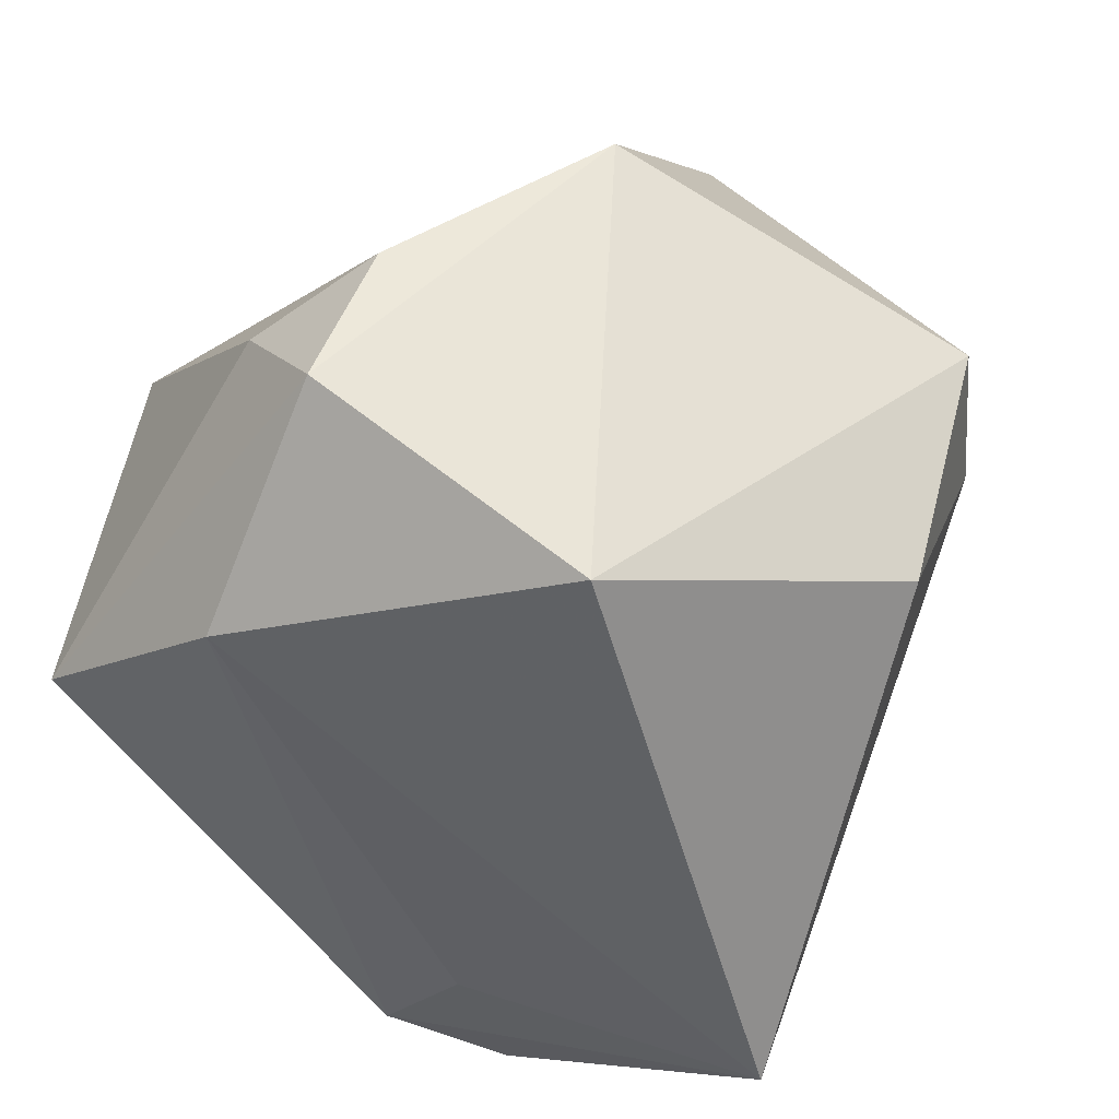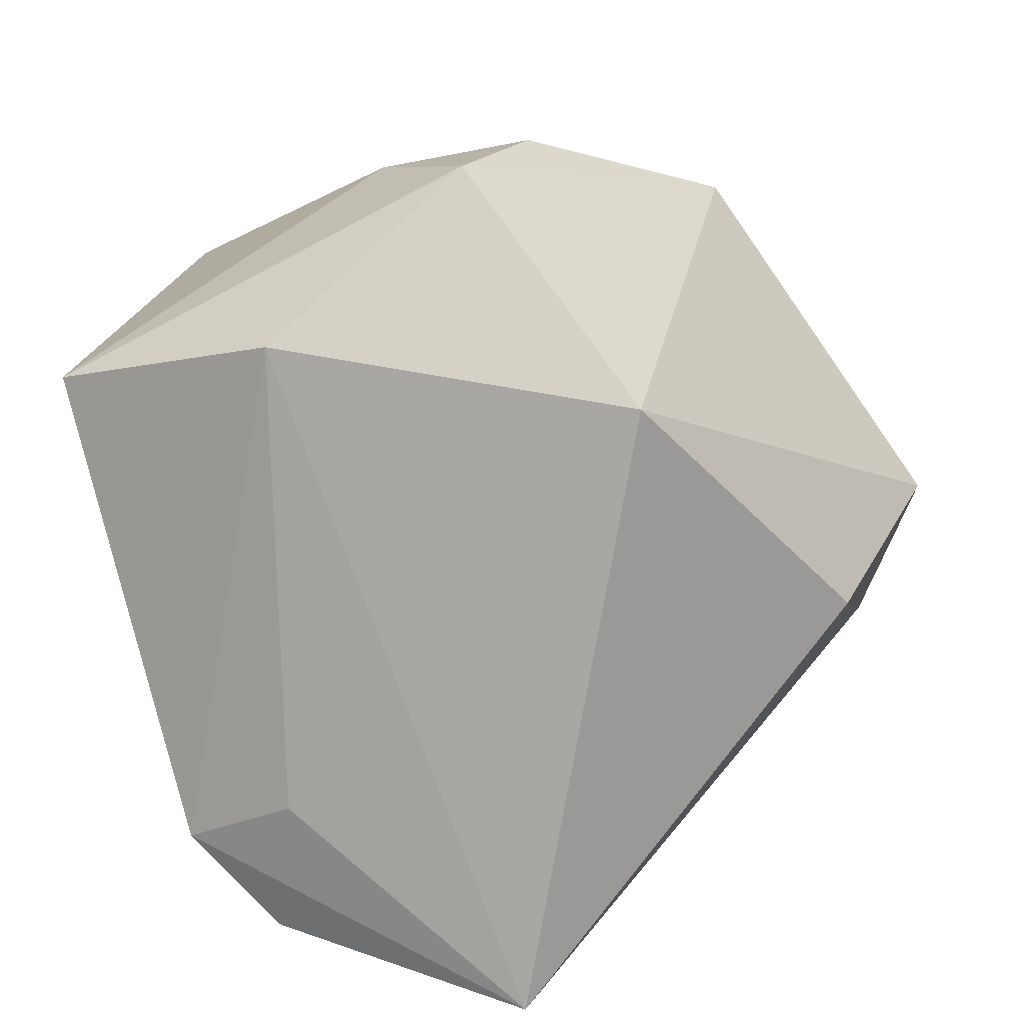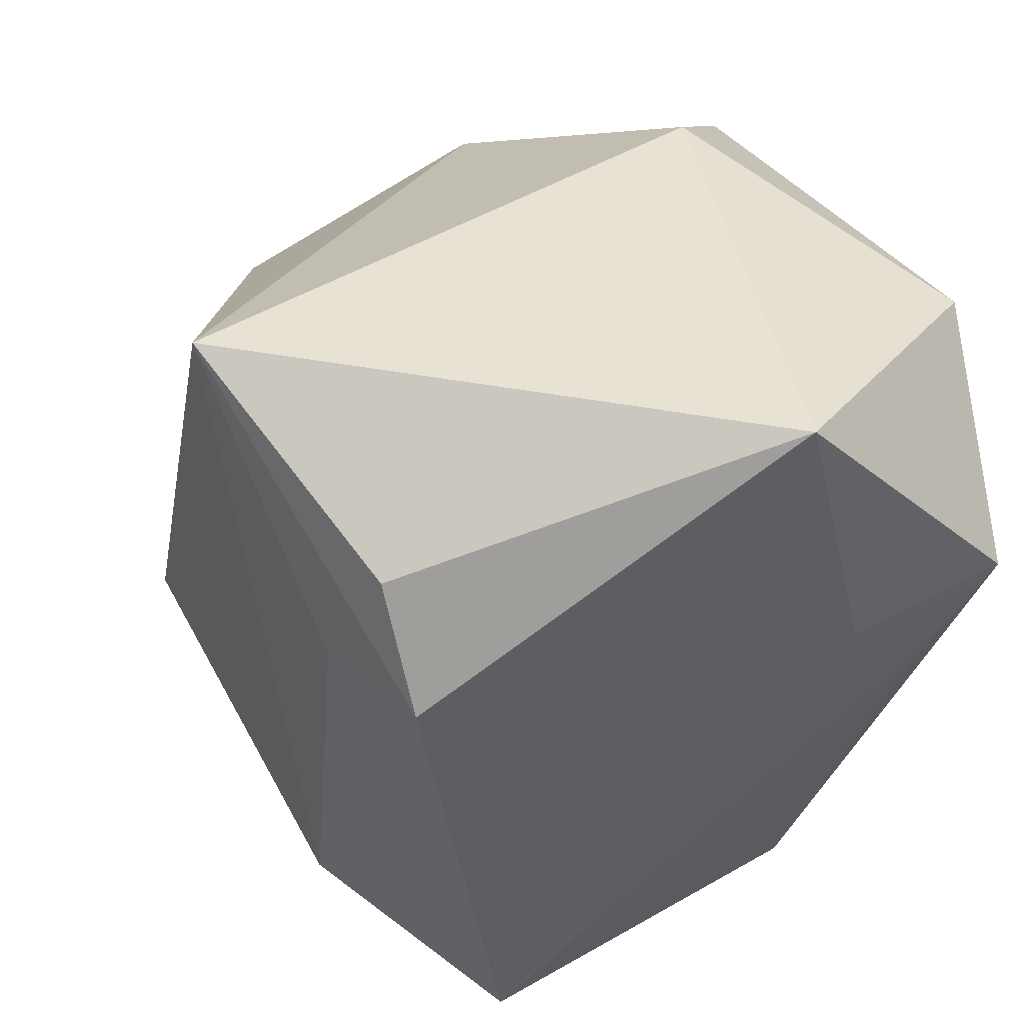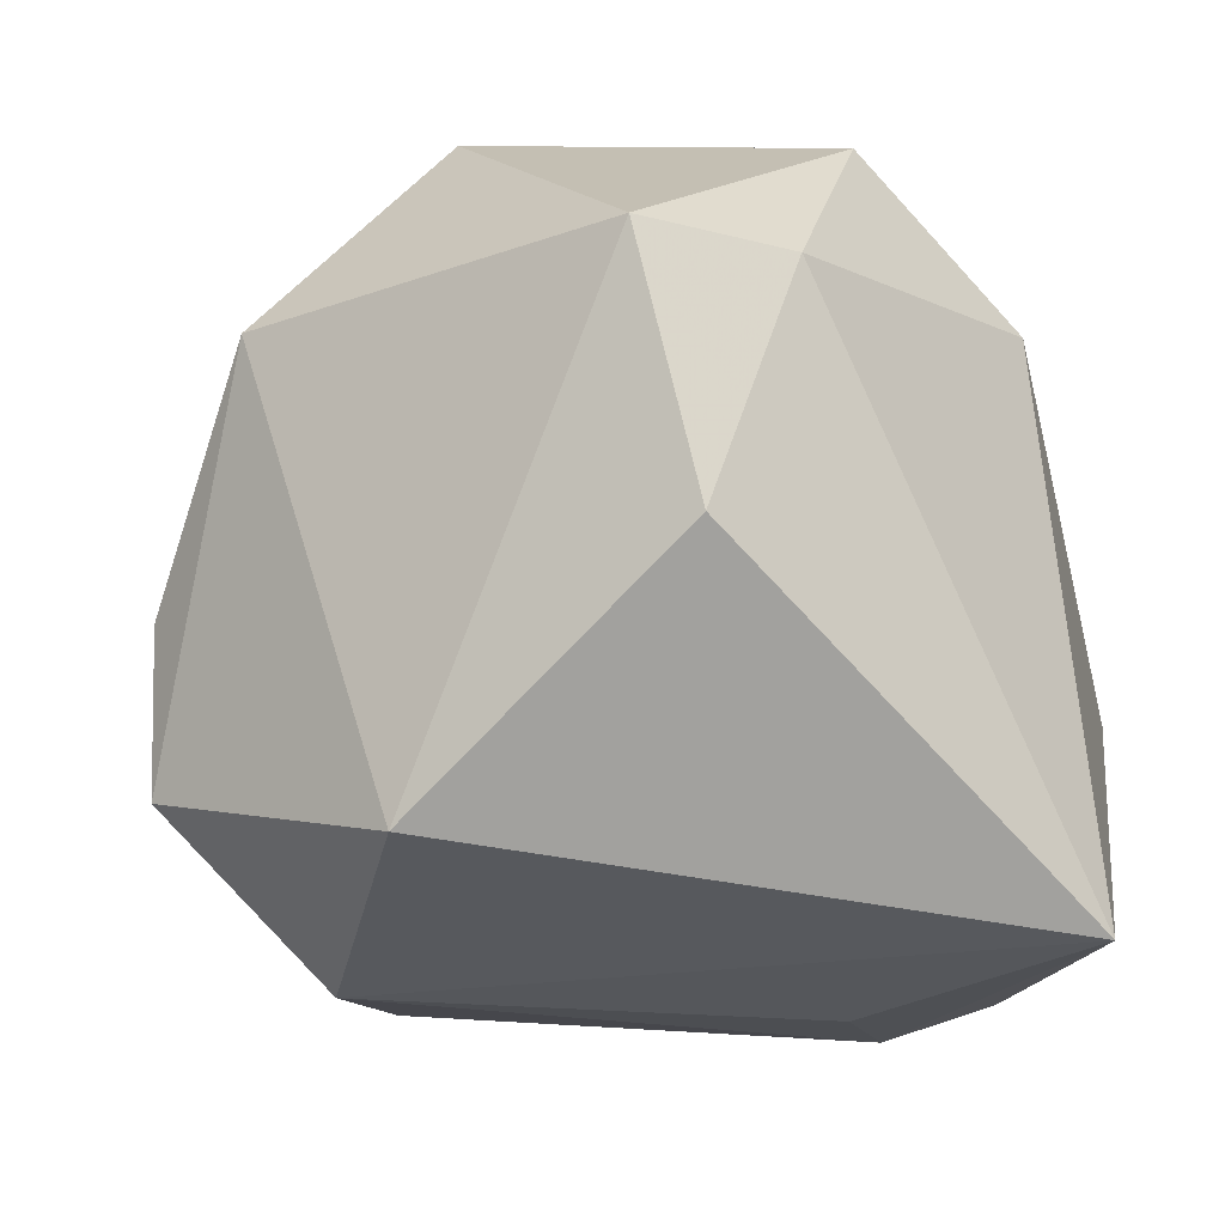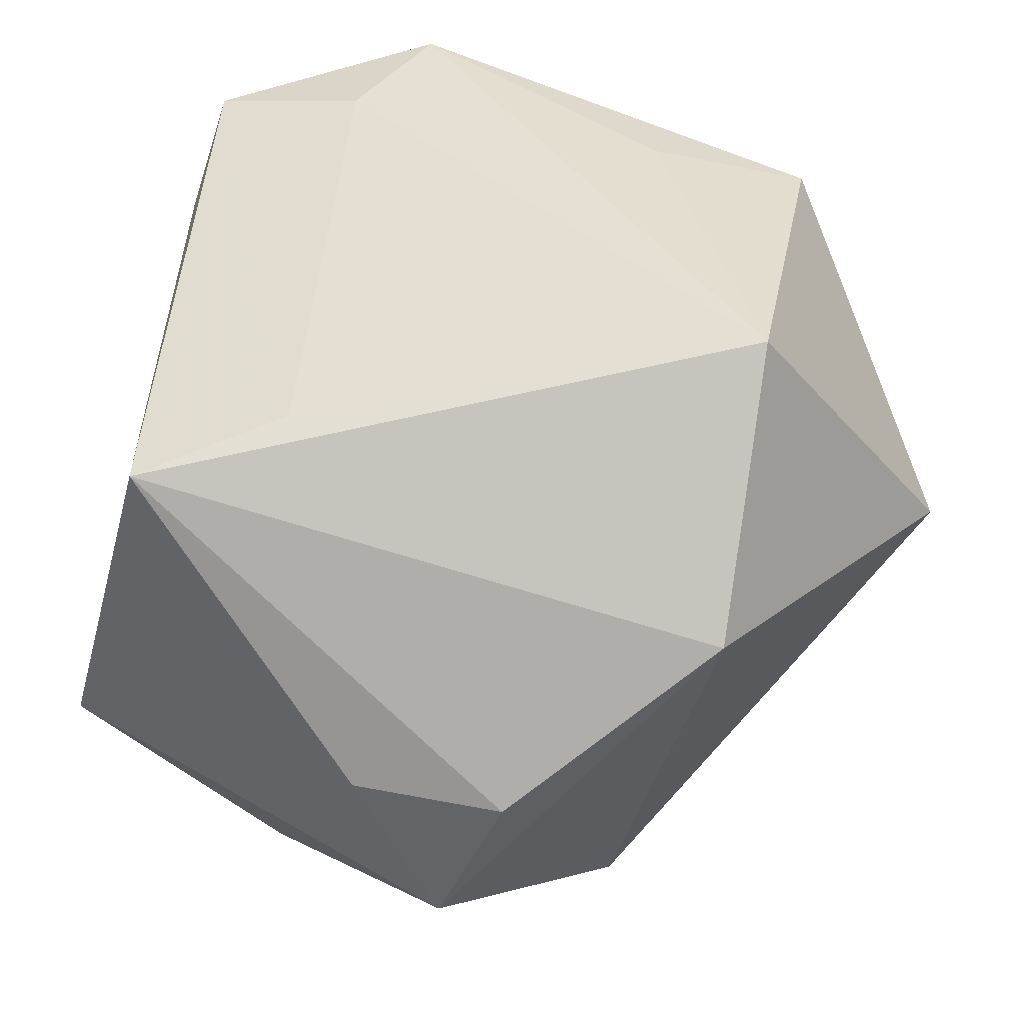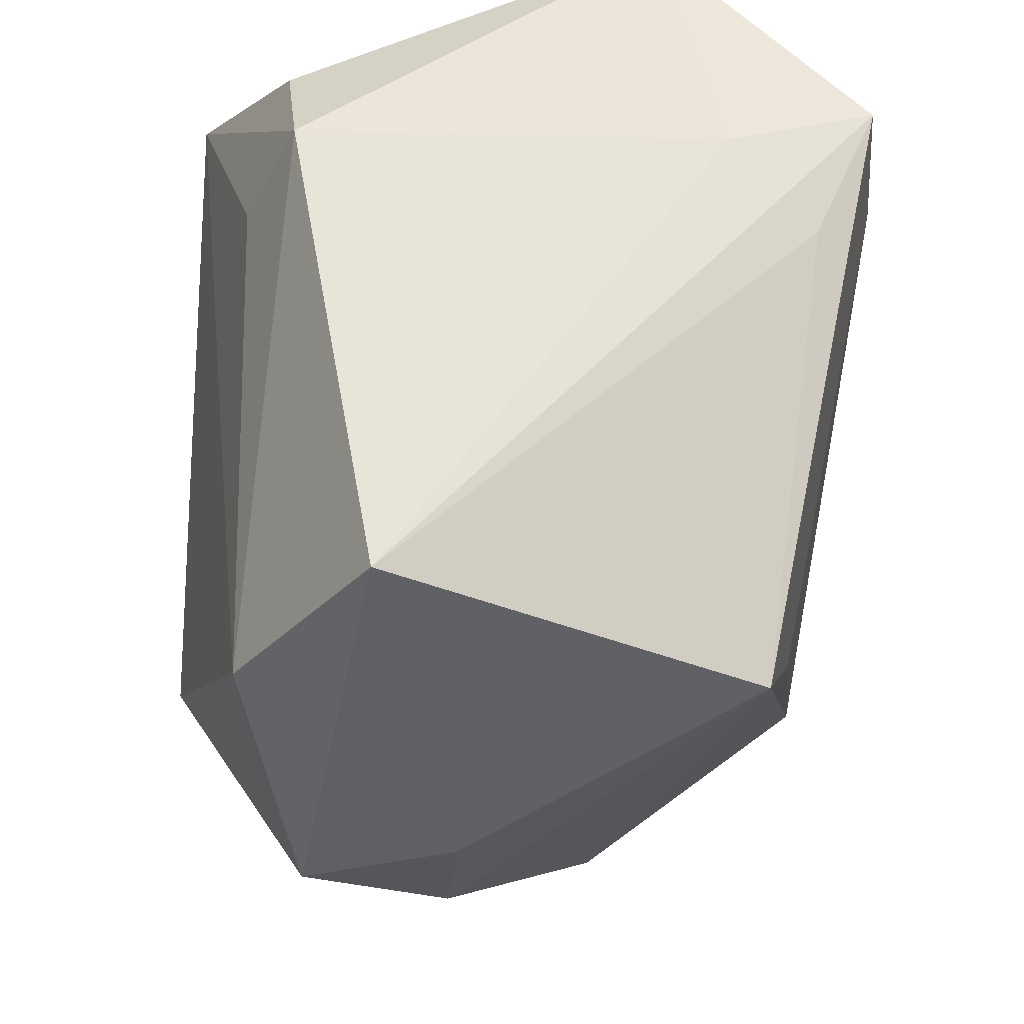
<metadata>
{"format":"obj","ext":"obj","renderer":"f3d","projection":"perspective","resolution":1024,"background":"white","views":[{"elev":-55.0,"azim":44.9,"up":"+Z"},{"elev":-75.5,"azim":19.1,"up":"+Z"},{"elev":40.8,"azim":-110.2,"up":"+Y"},{"elev":-40.8,"azim":104.8,"up":"+Z"},{"elev":37.2,"azim":22.8,"up":"+Z"},{"elev":-34.4,"azim":-94.1,"up":"+Y"}]}
</metadata>
<code>
v 0.02171 -0.04502 -0.007268
v 0.041 0.02288 0.005614
v 0.02897 0.02664 0.03248
v 0.005486 -0.04743 -0.00729
v -0.03208 0.02568 -0.02819
v -0.02159 0.0348 0.03614
v -0.01028 -0.03612 -0.03085
v -0.04081 0.03951 0.01119
v -0.04081 0.01644 0.03326
v 0.01256 0.02254 0.03466
v -0.03447 -0.03829 -0.01738
v 0.0147 -0.04632 -0.02334
v 0.03884 0.01298 -0.02151
v -0.03781 0.002592 0.02701
v 0.01125 0.03951 0.02019
v 0.04034 -0.03081 0.01019
v -0.03785 0.01303 -0.02703
v -0.02143 -0.0421 0.02207
v 0.02448 -0.0189 -0.03875
v 0.0371 -0.01145 0.03508
v -0.007952 0.03951 -0.0388
v -0.02545 0.01192 -0.03201
v -0.04081 0.01206 0.01787
v 0.05193 0.009772 0.002716
v -0.02371 0.01779 0.03608
v -0.008023 -0.03149 0.02658
f 21 8 15
f 11 17 7
f 21 19 7
f 5 8 21
f 21 17 5
f 5 17 8
f 13 19 21
f 13 24 19
f 2 15 3
f 3 24 2
f 21 15 2
f 2 13 21
f 24 13 2
f 19 24 16
f 11 18 14
f 14 9 11
f 18 9 14
f 23 17 11
f 11 9 23
f 8 17 23
f 23 9 8
f 22 17 21
f 21 7 22
f 22 7 17
f 12 7 19
f 19 16 12
f 11 7 12
f 20 24 3
f 20 16 24
f 18 16 20
f 1 16 18
f 1 12 16
f 3 15 6
f 6 15 8
f 8 9 6
f 25 6 9
f 20 6 25
f 4 1 18
f 12 1 4
f 4 18 11
f 11 12 4
f 10 20 3
f 3 6 10
f 10 6 20
f 18 20 26
f 20 25 26
f 26 9 18
f 26 25 9

</code>
